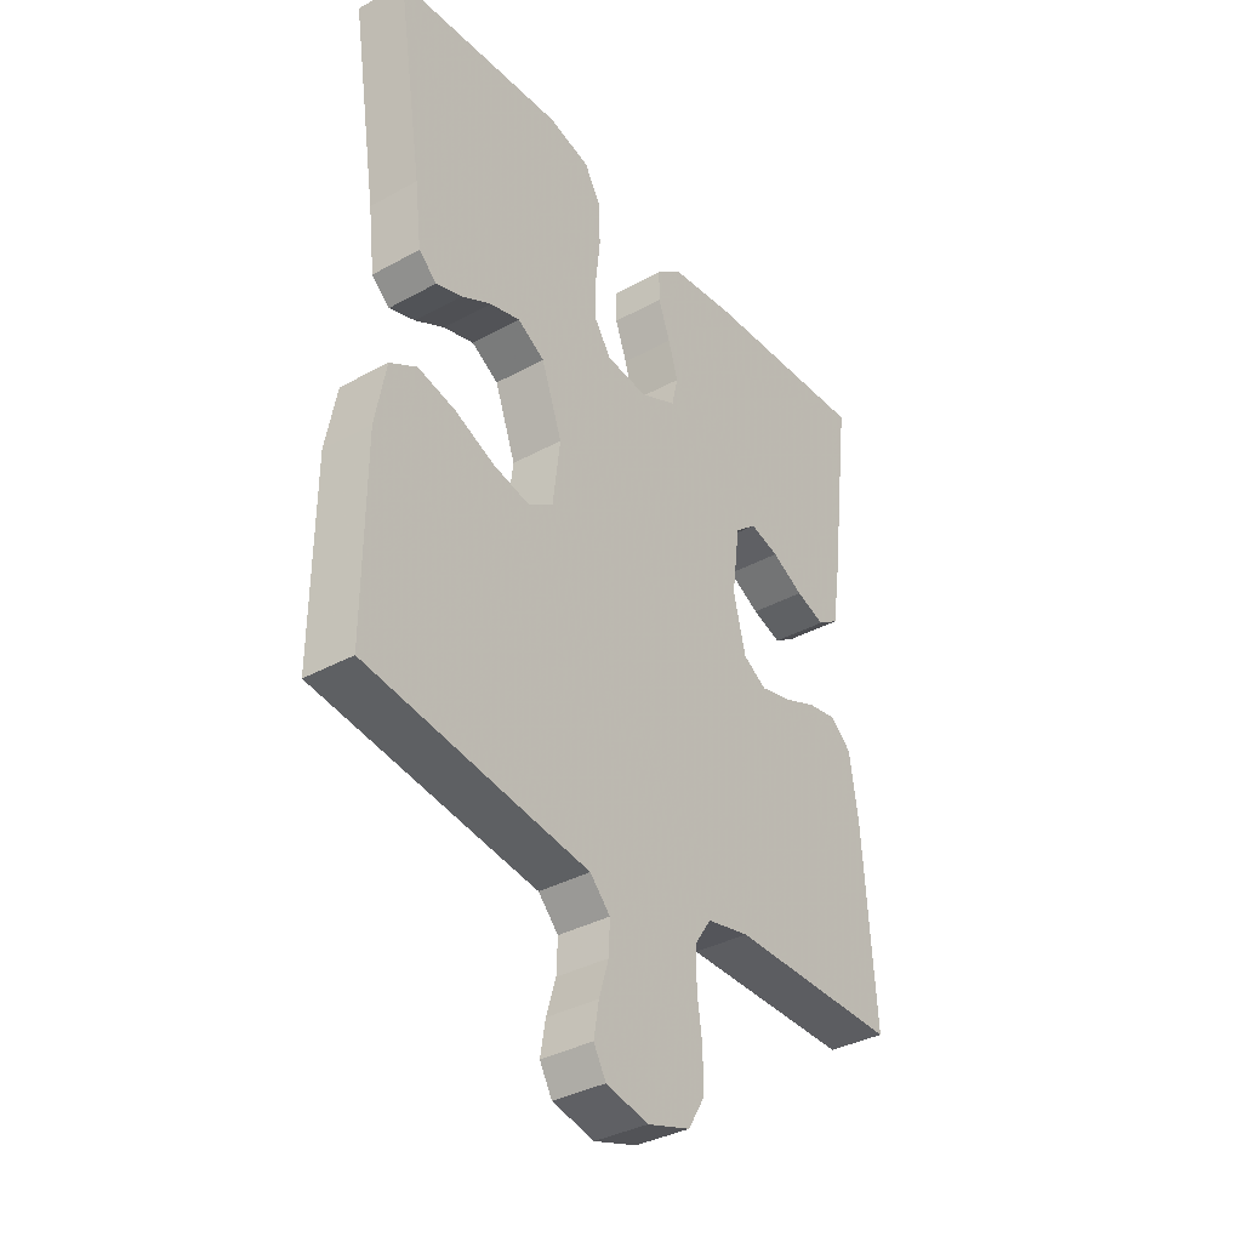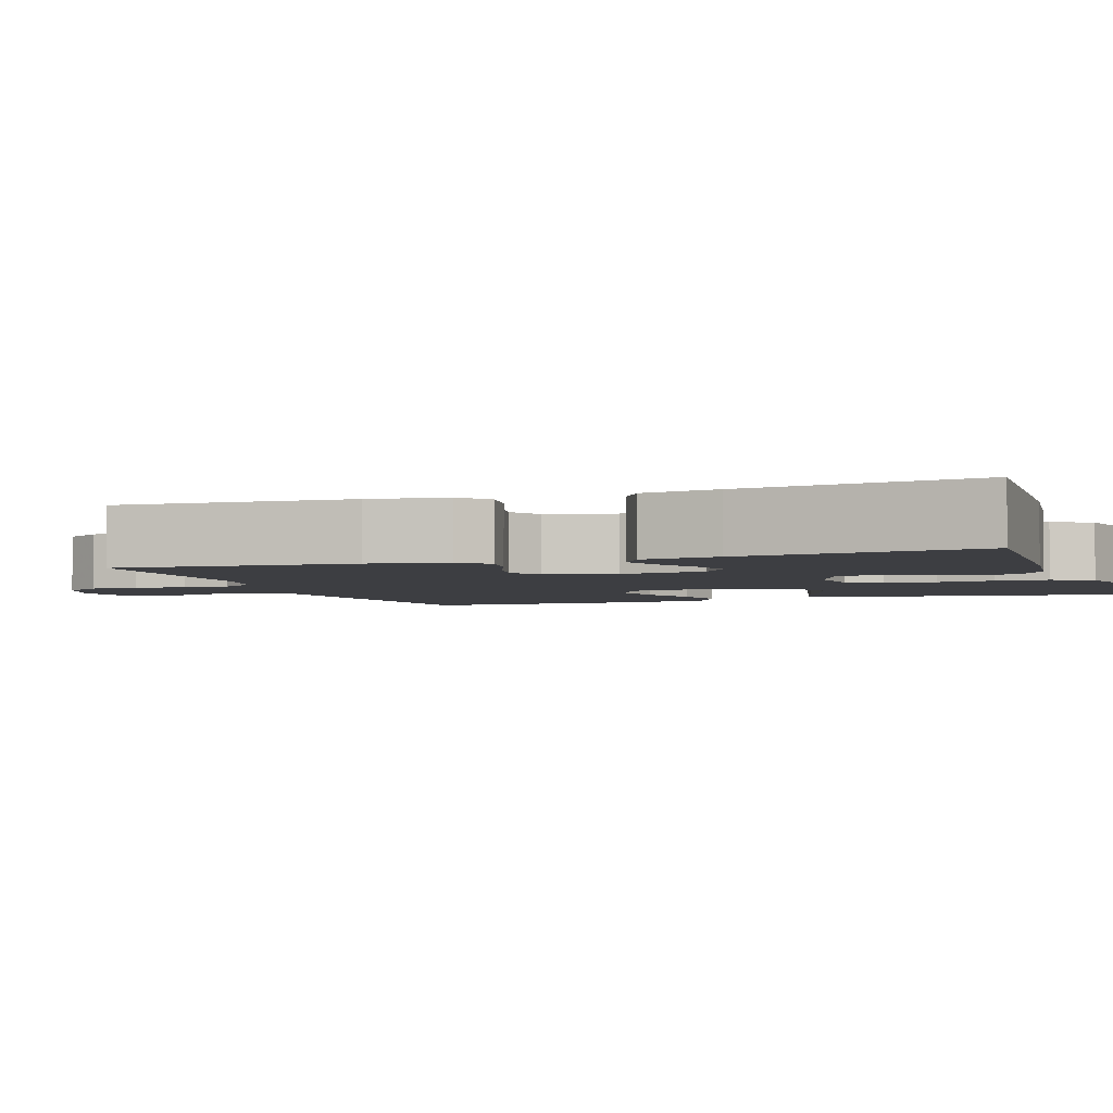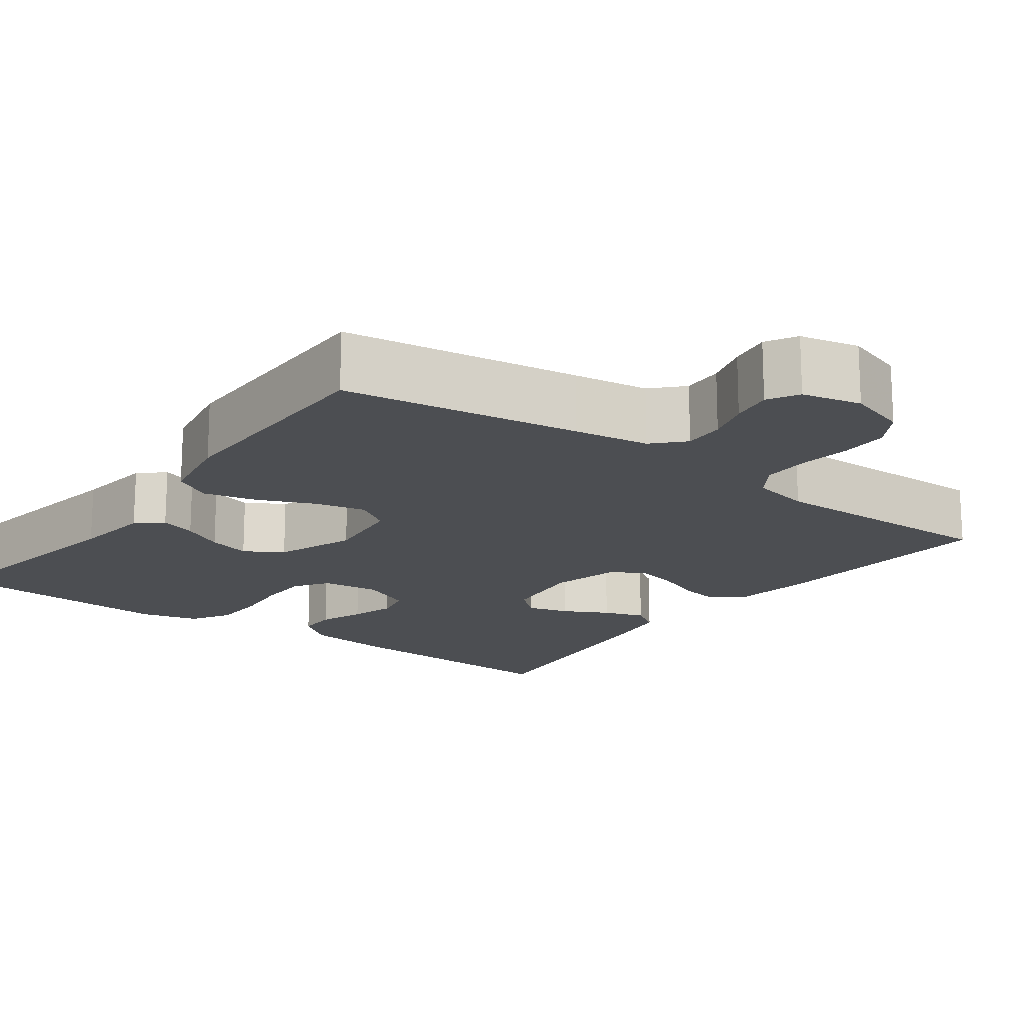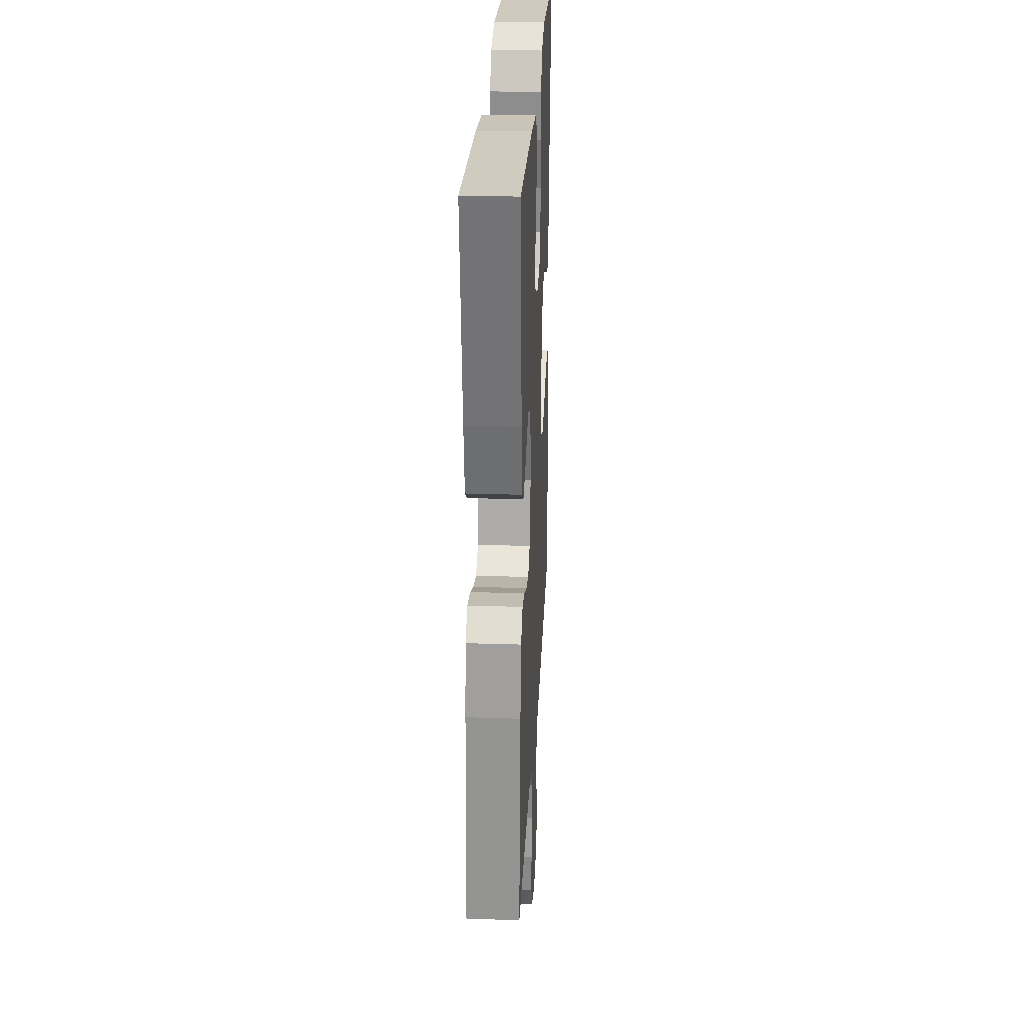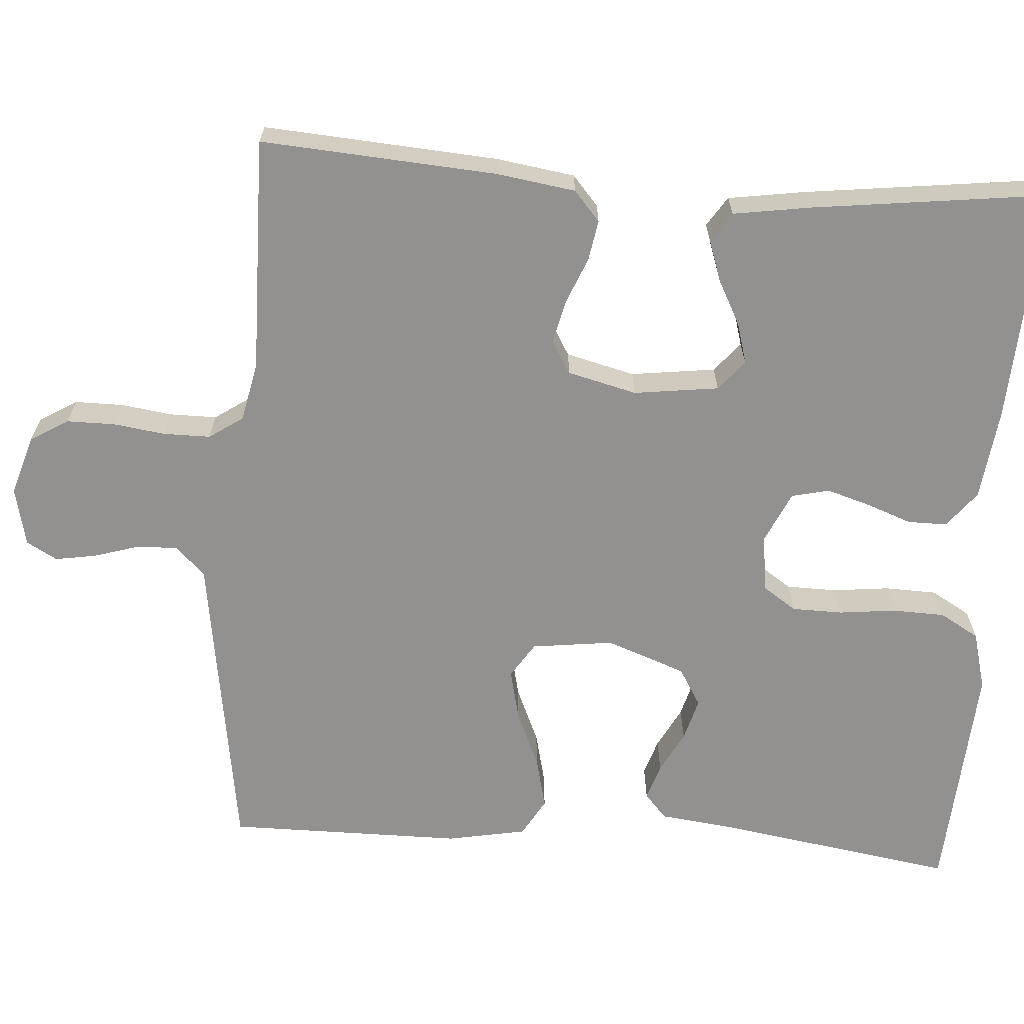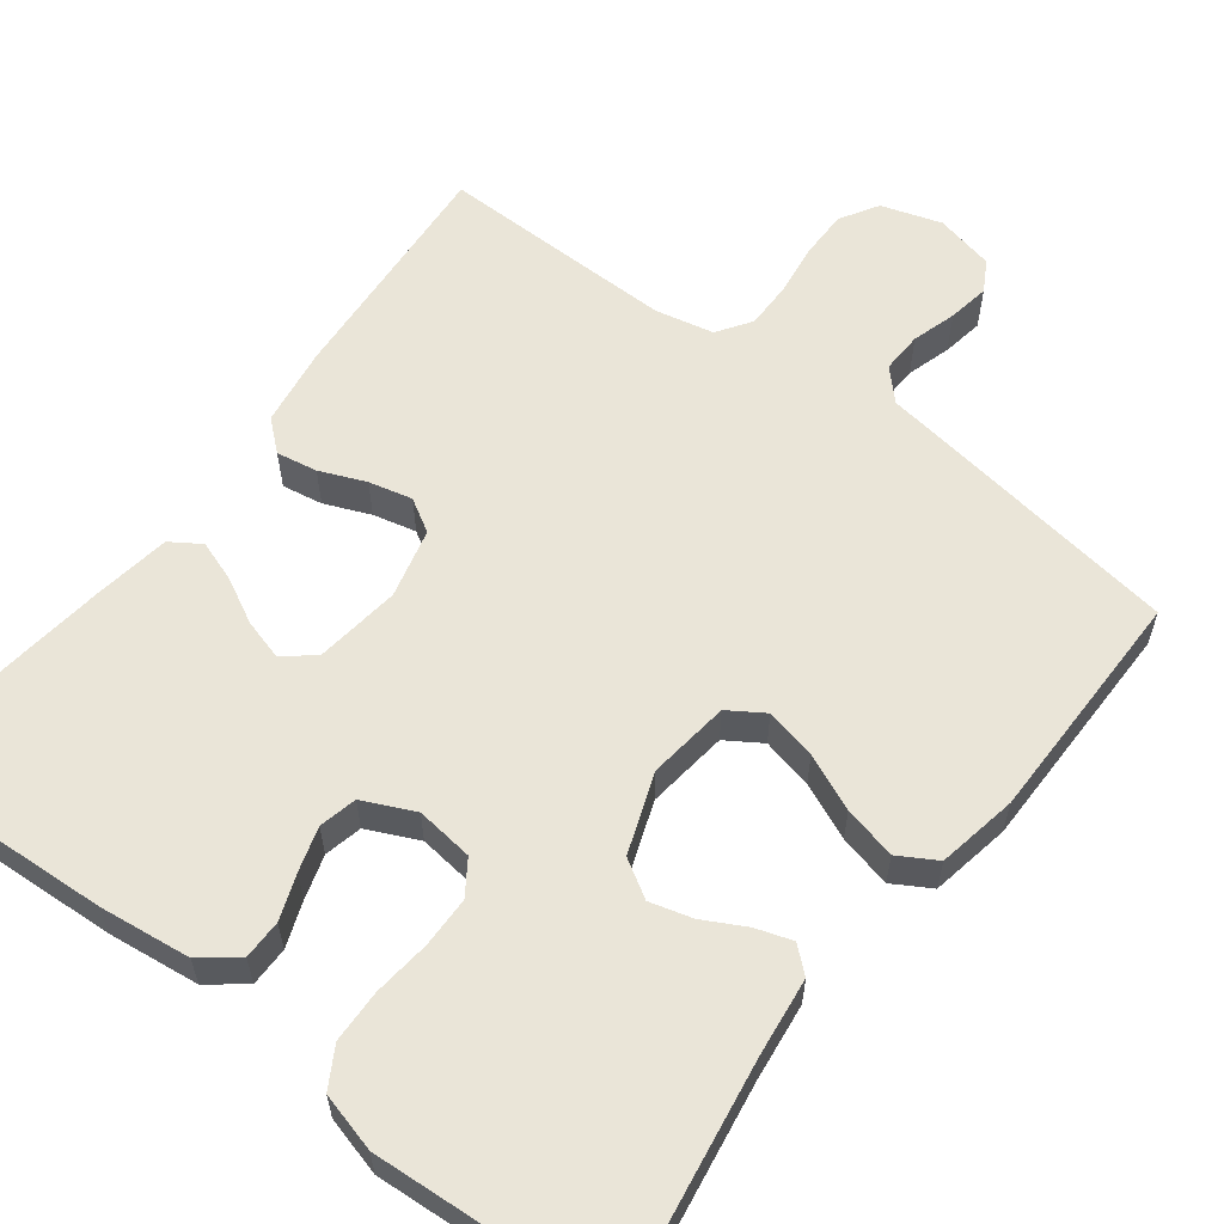
<metadata>
{"format":"obj","ext":"obj","renderer":"f3d","projection":"perspective","resolution":1024,"background":"white","views":[{"elev":-36.1,"azim":125.8,"up":"+Z"},{"elev":-3.6,"azim":-70.4,"up":"+Y"},{"elev":-17.0,"azim":143.5,"up":"+Y"},{"elev":26.7,"azim":-87.1,"up":"+Z"},{"elev":-66.1,"azim":-94.0,"up":"+Y"},{"elev":59.3,"azim":37.2,"up":"+Y"}]}
</metadata>
<code>
v -0.5 0.07 -0.5
v -0.479 0.07 -0.2
v -0.464 0.07 -0.1
v -0.426 0.07 -0.067
v -0.374 0.07 -0.076
v -0.316 0.07 -0.1
v -0.261 0.07 -0.113
v -0.219 0.07 -0.088
v -0.197 0.07 0
v -0.211 0.07 0.108
v -0.249 0.07 0.14
v -0.301 0.07 0.125
v -0.358 0.07 0.095
v -0.41 0.07 0.077
v -0.448 0.07 0.102
v -0.463 0.07 0.2
v -0.5 0.07 0.5
v -0.2 0.07 0.484
v -0.084 0.07 0.47
v -0.038 0.07 0.434
v -0.038 0.07 0.384
v -0.059 0.07 0.327
v -0.076 0.07 0.271
v -0.065 0.07 0.223
v 0 0.07 0.193
v 0.073 0.07 0.202
v 0.102 0.07 0.245
v 0.103 0.07 0.31
v 0.095 0.07 0.382
v 0.097 0.07 0.449
v 0.126 0.07 0.499
v 0.2 0.07 0.519
v 0.5 0.07 0.5
v 0.453 0.07 0.2
v 0.441 0.07 0.1
v 0.409 0.07 0.072
v 0.363 0.07 0.087
v 0.31 0.07 0.115
v 0.256 0.07 0.13
v 0.208 0.07 0.101
v 0.171 0.07 0
v 0.184 0.07 -0.104
v 0.229 0.07 -0.133
v 0.294 0.07 -0.118
v 0.365 0.07 -0.087
v 0.432 0.07 -0.071
v 0.48 0.07 -0.099
v 0.499 0.07 -0.2
v 0.5 0.07 -0.5
v 0.2 0.07 -0.545
v 0.105 0.07 -0.559
v 0.069 0.07 -0.597
v 0.071 0.07 -0.649
v 0.088 0.07 -0.705
v 0.097 0.07 -0.758
v 0.075 0.07 -0.797
v 0 0.07 -0.814
v -0.076 0.07 -0.79
v -0.105 0.07 -0.742
v -0.105 0.07 -0.68
v -0.096 0.07 -0.615
v -0.096 0.07 -0.555
v -0.125 0.07 -0.512
v -0.2 0.07 -0.496
v -0.5 0 -0.5
v -0.479 0 -0.2
v -0.464 0 -0.1
v -0.426 0 -0.067
v -0.374 0 -0.076
v -0.316 0 -0.1
v -0.261 0 -0.113
v -0.219 0 -0.088
v -0.197 0 0
v -0.211 0 0.108
v -0.249 0 0.14
v -0.301 0 0.125
v -0.358 0 0.095
v -0.41 0 0.077
v -0.448 0 0.102
v -0.463 0 0.2
v -0.5 0 0.5
v -0.2 0 0.484
v -0.084 0 0.47
v -0.038 0 0.434
v -0.038 0 0.384
v -0.059 0 0.327
v -0.076 0 0.271
v -0.065 0 0.223
v 0 0 0.193
v 0.073 0 0.202
v 0.102 0 0.245
v 0.103 0 0.31
v 0.095 0 0.382
v 0.097 0 0.449
v 0.126 0 0.499
v 0.2 0 0.519
v 0.5 0 0.5
v 0.453 0 0.2
v 0.441 0 0.1
v 0.409 0 0.072
v 0.363 0 0.087
v 0.31 0 0.115
v 0.256 0 0.13
v 0.208 0 0.101
v 0.171 0 0
v 0.184 0 -0.104
v 0.229 0 -0.133
v 0.294 0 -0.118
v 0.365 0 -0.087
v 0.432 0 -0.071
v 0.48 0 -0.099
v 0.499 0 -0.2
v 0.5 0 -0.5
v 0.2 0 -0.545
v 0.105 0 -0.559
v 0.069 0 -0.597
v 0.071 0 -0.649
v 0.088 0 -0.705
v 0.097 0 -0.758
v 0.075 0 -0.797
v 0 0 -0.814
v -0.076 0 -0.79
v -0.105 0 -0.742
v -0.105 0 -0.68
v -0.096 0 -0.615
v -0.096 0 -0.555
v -0.125 0 -0.512
v -0.2 0 -0.496
f 59 60 61
f 58 59 61
f 57 58 61
f 56 57 61
f 55 56 61
f 54 55 61
f 53 54 61
f 52 53 61 62
f 51 52 62 63
f 51 63 64
f 50 51 64
f 49 50 64
f 48 49 64
f 47 48 64
f 46 47 64
f 45 46 64
f 44 45 64
f 36 37 38
f 35 36 38
f 34 35 38
f 34 38 39
f 33 34 39
f 32 33 39
f 31 32 39
f 30 31 39
f 29 30 39
f 28 29 39
f 27 28 39 40
f 20 21 22
f 19 20 22
f 18 19 22
f 17 18 22
f 16 17 22
f 15 16 22
f 14 15 22
f 13 14 22
f 12 13 22
f 11 12 22 23
f 10 11 23 24
f 4 5 6
f 3 4 6
f 2 3 6
f 1 2 6
f 64 1 6
f 64 6 7
f 43 44 64
f 64 7 8
f 43 64 8
f 42 43 8
f 41 42 8 9
f 26 27 40 41
f 41 9 10
f 26 41 10
f 25 26 10
f 10 24 25
f 125 124 123
f 125 123 122
f 125 122 121
f 125 121 120
f 125 120 119
f 125 119 118
f 125 118 117
f 126 125 117 116
f 127 126 116 115
f 128 127 115
f 128 115 114
f 128 114 113
f 128 113 112
f 128 112 111
f 128 111 110
f 128 110 109
f 128 109 108
f 102 101 100
f 102 100 99
f 102 99 98
f 103 102 98
f 103 98 97
f 103 97 96
f 103 96 95
f 103 95 94
f 103 94 93
f 103 93 92
f 104 103 92 91
f 86 85 84
f 86 84 83
f 86 83 82
f 86 82 81
f 86 81 80
f 86 80 79
f 86 79 78
f 86 78 77
f 86 77 76
f 87 86 76 75
f 88 87 75 74
f 70 69 68
f 70 68 67
f 70 67 66
f 70 66 65
f 70 65 128
f 71 70 128
f 128 108 107
f 72 71 128
f 72 128 107
f 72 107 106
f 73 72 106 105
f 105 104 91 90
f 74 73 105
f 74 105 90
f 74 90 89
f 89 88 74
f 1 65 66 2
f 2 66 67 3
f 3 67 68 4
f 4 68 69 5
f 5 69 70 6
f 6 70 71 7
f 7 71 72 8
f 8 72 73 9
f 9 73 74 10
f 10 74 75 11
f 11 75 76 12
f 12 76 77 13
f 13 77 78 14
f 14 78 79 15
f 15 79 80 16
f 16 80 81 17
f 17 81 82 18
f 18 82 83 19
f 19 83 84 20
f 20 84 85 21
f 21 85 86 22
f 22 86 87 23
f 23 87 88 24
f 24 88 89 25
f 25 89 90 26
f 26 90 91 27
f 27 91 92 28
f 28 92 93 29
f 29 93 94 30
f 30 94 95 31
f 31 95 96 32
f 32 96 97 33
f 33 97 98 34
f 34 98 99 35
f 35 99 100 36
f 36 100 101 37
f 37 101 102 38
f 38 102 103 39
f 39 103 104 40
f 40 104 105 41
f 41 105 106 42
f 42 106 107 43
f 43 107 108 44
f 44 108 109 45
f 45 109 110 46
f 46 110 111 47
f 47 111 112 48
f 48 112 113 49
f 49 113 114 50
f 50 114 115 51
f 51 115 116 52
f 52 116 117 53
f 53 117 118 54
f 54 118 119 55
f 55 119 120 56
f 56 120 121 57
f 57 121 122 58
f 58 122 123 59
f 59 123 124 60
f 60 124 125 61
f 61 125 126 62
f 62 126 127 63
f 63 127 128 64
f 64 128 65 1

</code>
